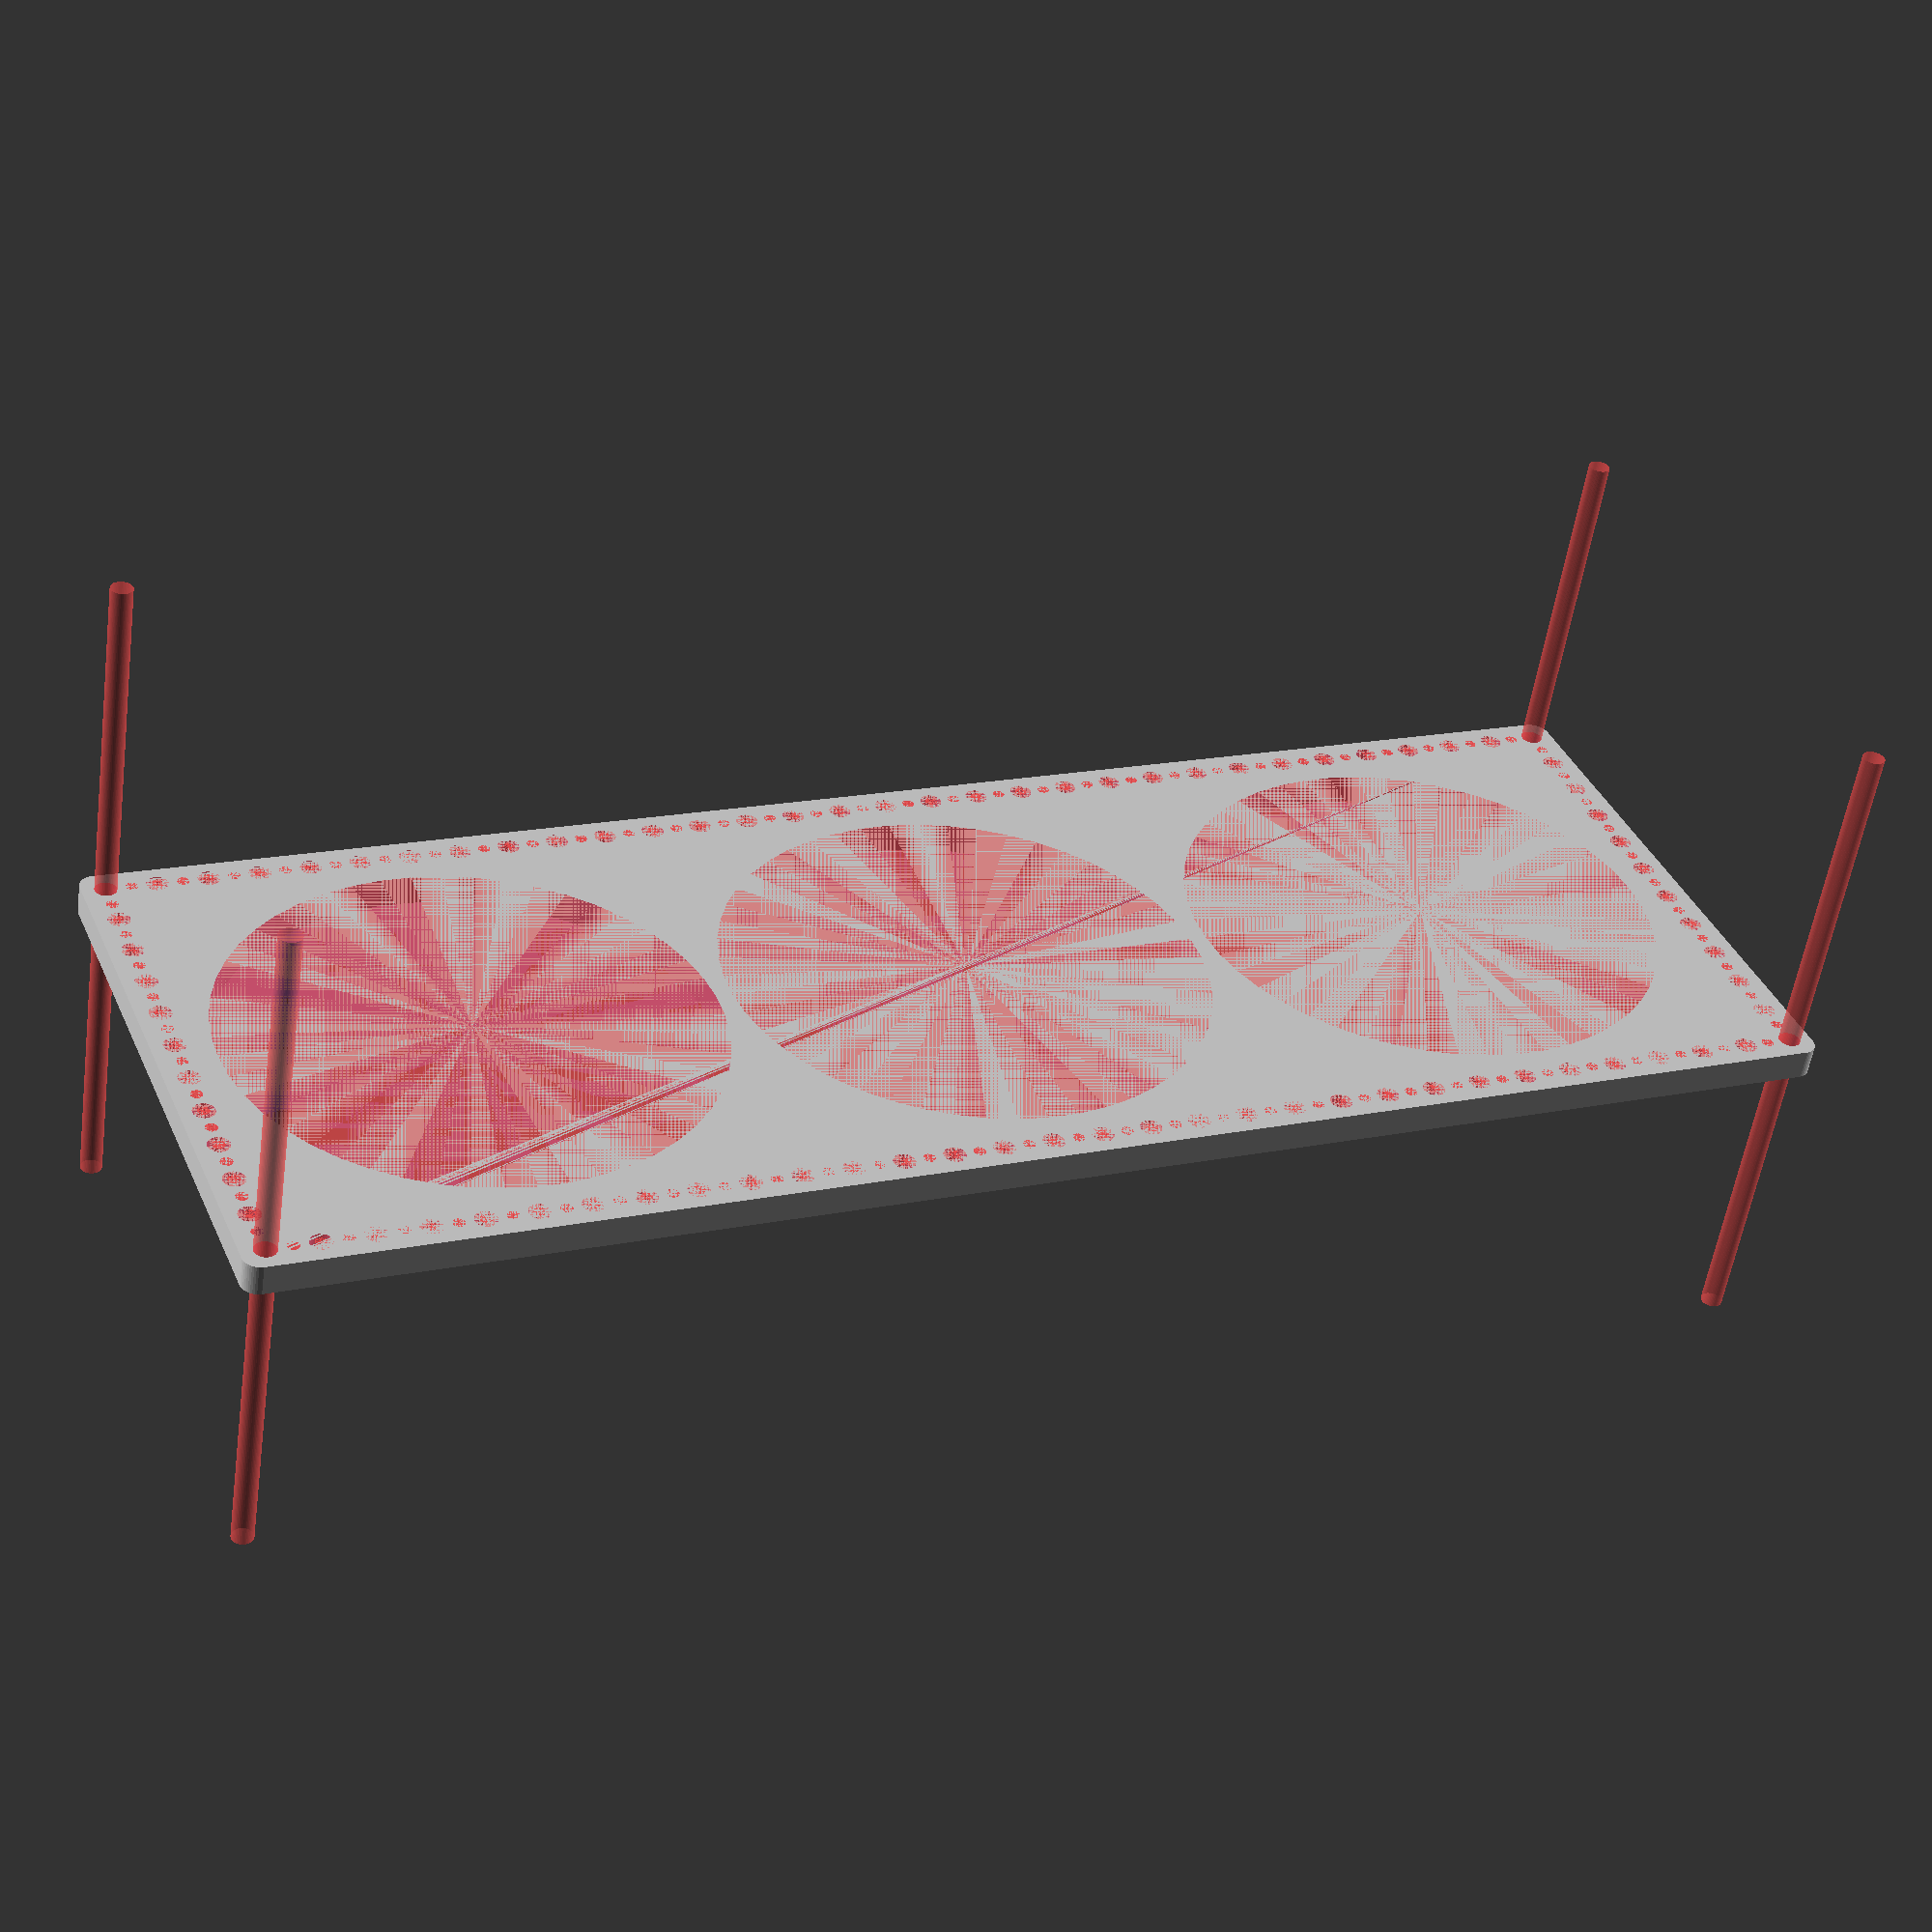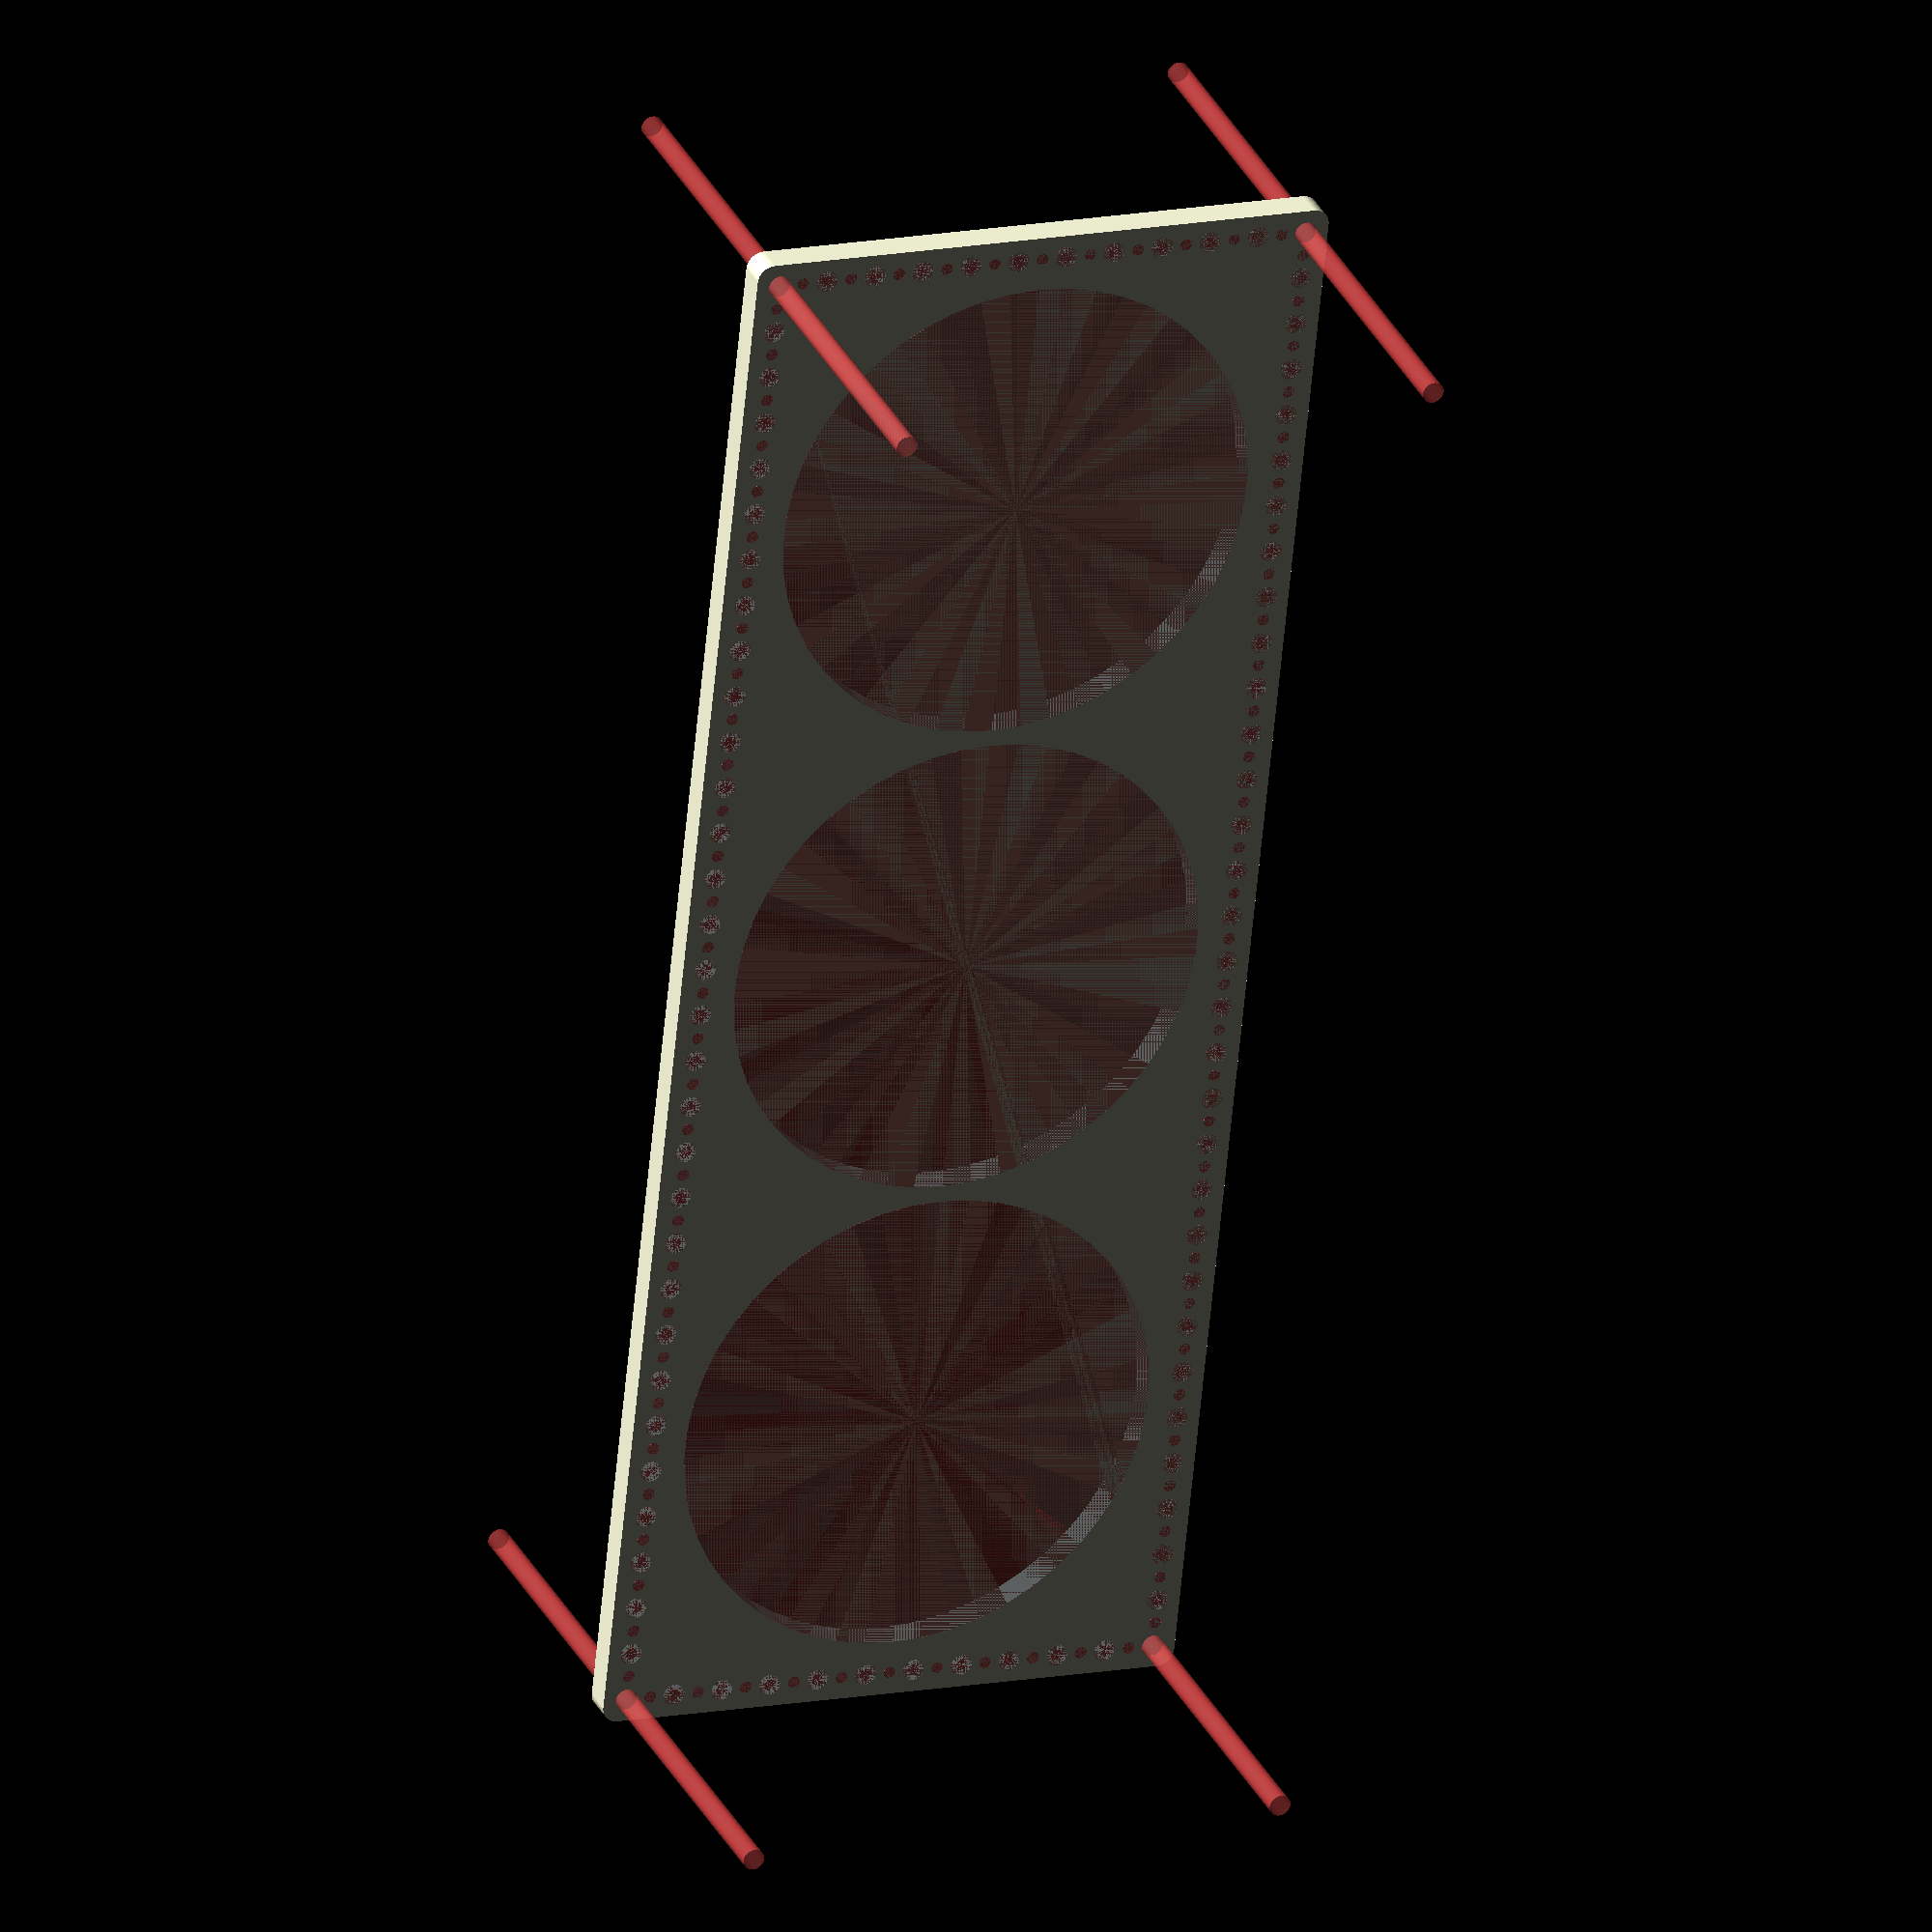
<openscad>
$fn = 50;


difference() {
	union() {
		hull() {
			translate(v = [-234.5000000000, 84.5000000000, 0]) {
				cylinder(h = 9, r = 5);
			}
			translate(v = [234.5000000000, 84.5000000000, 0]) {
				cylinder(h = 9, r = 5);
			}
			translate(v = [-234.5000000000, -84.5000000000, 0]) {
				cylinder(h = 9, r = 5);
			}
			translate(v = [234.5000000000, -84.5000000000, 0]) {
				cylinder(h = 9, r = 5);
			}
		}
	}
	union() {
		#translate(v = [-232.5000000000, -82.5000000000, 0]) {
			cylinder(h = 9, r = 3.2500000000);
		}
		#translate(v = [-232.5000000000, -67.5000000000, 0]) {
			cylinder(h = 9, r = 3.2500000000);
		}
		#translate(v = [-232.5000000000, -52.5000000000, 0]) {
			cylinder(h = 9, r = 3.2500000000);
		}
		#translate(v = [-232.5000000000, -37.5000000000, 0]) {
			cylinder(h = 9, r = 3.2500000000);
		}
		#translate(v = [-232.5000000000, -22.5000000000, 0]) {
			cylinder(h = 9, r = 3.2500000000);
		}
		#translate(v = [-232.5000000000, -7.5000000000, 0]) {
			cylinder(h = 9, r = 3.2500000000);
		}
		#translate(v = [-232.5000000000, 7.5000000000, 0]) {
			cylinder(h = 9, r = 3.2500000000);
		}
		#translate(v = [-232.5000000000, 22.5000000000, 0]) {
			cylinder(h = 9, r = 3.2500000000);
		}
		#translate(v = [-232.5000000000, 37.5000000000, 0]) {
			cylinder(h = 9, r = 3.2500000000);
		}
		#translate(v = [-232.5000000000, 52.5000000000, 0]) {
			cylinder(h = 9, r = 3.2500000000);
		}
		#translate(v = [-232.5000000000, 67.5000000000, 0]) {
			cylinder(h = 9, r = 3.2500000000);
		}
		#translate(v = [-232.5000000000, 82.5000000000, 0]) {
			cylinder(h = 9, r = 3.2500000000);
		}
		#translate(v = [232.5000000000, -82.5000000000, 0]) {
			cylinder(h = 9, r = 3.2500000000);
		}
		#translate(v = [232.5000000000, -67.5000000000, 0]) {
			cylinder(h = 9, r = 3.2500000000);
		}
		#translate(v = [232.5000000000, -52.5000000000, 0]) {
			cylinder(h = 9, r = 3.2500000000);
		}
		#translate(v = [232.5000000000, -37.5000000000, 0]) {
			cylinder(h = 9, r = 3.2500000000);
		}
		#translate(v = [232.5000000000, -22.5000000000, 0]) {
			cylinder(h = 9, r = 3.2500000000);
		}
		#translate(v = [232.5000000000, -7.5000000000, 0]) {
			cylinder(h = 9, r = 3.2500000000);
		}
		#translate(v = [232.5000000000, 7.5000000000, 0]) {
			cylinder(h = 9, r = 3.2500000000);
		}
		#translate(v = [232.5000000000, 22.5000000000, 0]) {
			cylinder(h = 9, r = 3.2500000000);
		}
		#translate(v = [232.5000000000, 37.5000000000, 0]) {
			cylinder(h = 9, r = 3.2500000000);
		}
		#translate(v = [232.5000000000, 52.5000000000, 0]) {
			cylinder(h = 9, r = 3.2500000000);
		}
		#translate(v = [232.5000000000, 67.5000000000, 0]) {
			cylinder(h = 9, r = 3.2500000000);
		}
		#translate(v = [232.5000000000, 82.5000000000, 0]) {
			cylinder(h = 9, r = 3.2500000000);
		}
		#translate(v = [-232.5000000000, 82.5000000000, 0]) {
			cylinder(h = 9, r = 3.2500000000);
		}
		#translate(v = [-217.5000000000, 82.5000000000, 0]) {
			cylinder(h = 9, r = 3.2500000000);
		}
		#translate(v = [-202.5000000000, 82.5000000000, 0]) {
			cylinder(h = 9, r = 3.2500000000);
		}
		#translate(v = [-187.5000000000, 82.5000000000, 0]) {
			cylinder(h = 9, r = 3.2500000000);
		}
		#translate(v = [-172.5000000000, 82.5000000000, 0]) {
			cylinder(h = 9, r = 3.2500000000);
		}
		#translate(v = [-157.5000000000, 82.5000000000, 0]) {
			cylinder(h = 9, r = 3.2500000000);
		}
		#translate(v = [-142.5000000000, 82.5000000000, 0]) {
			cylinder(h = 9, r = 3.2500000000);
		}
		#translate(v = [-127.5000000000, 82.5000000000, 0]) {
			cylinder(h = 9, r = 3.2500000000);
		}
		#translate(v = [-112.5000000000, 82.5000000000, 0]) {
			cylinder(h = 9, r = 3.2500000000);
		}
		#translate(v = [-97.5000000000, 82.5000000000, 0]) {
			cylinder(h = 9, r = 3.2500000000);
		}
		#translate(v = [-82.5000000000, 82.5000000000, 0]) {
			cylinder(h = 9, r = 3.2500000000);
		}
		#translate(v = [-67.5000000000, 82.5000000000, 0]) {
			cylinder(h = 9, r = 3.2500000000);
		}
		#translate(v = [-52.5000000000, 82.5000000000, 0]) {
			cylinder(h = 9, r = 3.2500000000);
		}
		#translate(v = [-37.5000000000, 82.5000000000, 0]) {
			cylinder(h = 9, r = 3.2500000000);
		}
		#translate(v = [-22.5000000000, 82.5000000000, 0]) {
			cylinder(h = 9, r = 3.2500000000);
		}
		#translate(v = [-7.5000000000, 82.5000000000, 0]) {
			cylinder(h = 9, r = 3.2500000000);
		}
		#translate(v = [7.5000000000, 82.5000000000, 0]) {
			cylinder(h = 9, r = 3.2500000000);
		}
		#translate(v = [22.5000000000, 82.5000000000, 0]) {
			cylinder(h = 9, r = 3.2500000000);
		}
		#translate(v = [37.5000000000, 82.5000000000, 0]) {
			cylinder(h = 9, r = 3.2500000000);
		}
		#translate(v = [52.5000000000, 82.5000000000, 0]) {
			cylinder(h = 9, r = 3.2500000000);
		}
		#translate(v = [67.5000000000, 82.5000000000, 0]) {
			cylinder(h = 9, r = 3.2500000000);
		}
		#translate(v = [82.5000000000, 82.5000000000, 0]) {
			cylinder(h = 9, r = 3.2500000000);
		}
		#translate(v = [97.5000000000, 82.5000000000, 0]) {
			cylinder(h = 9, r = 3.2500000000);
		}
		#translate(v = [112.5000000000, 82.5000000000, 0]) {
			cylinder(h = 9, r = 3.2500000000);
		}
		#translate(v = [127.5000000000, 82.5000000000, 0]) {
			cylinder(h = 9, r = 3.2500000000);
		}
		#translate(v = [142.5000000000, 82.5000000000, 0]) {
			cylinder(h = 9, r = 3.2500000000);
		}
		#translate(v = [157.5000000000, 82.5000000000, 0]) {
			cylinder(h = 9, r = 3.2500000000);
		}
		#translate(v = [172.5000000000, 82.5000000000, 0]) {
			cylinder(h = 9, r = 3.2500000000);
		}
		#translate(v = [187.5000000000, 82.5000000000, 0]) {
			cylinder(h = 9, r = 3.2500000000);
		}
		#translate(v = [202.5000000000, 82.5000000000, 0]) {
			cylinder(h = 9, r = 3.2500000000);
		}
		#translate(v = [217.5000000000, 82.5000000000, 0]) {
			cylinder(h = 9, r = 3.2500000000);
		}
		#translate(v = [232.5000000000, 82.5000000000, 0]) {
			cylinder(h = 9, r = 3.2500000000);
		}
		#translate(v = [-232.5000000000, -82.5000000000, 0]) {
			cylinder(h = 9, r = 3.2500000000);
		}
		#translate(v = [-217.5000000000, -82.5000000000, 0]) {
			cylinder(h = 9, r = 3.2500000000);
		}
		#translate(v = [-202.5000000000, -82.5000000000, 0]) {
			cylinder(h = 9, r = 3.2500000000);
		}
		#translate(v = [-187.5000000000, -82.5000000000, 0]) {
			cylinder(h = 9, r = 3.2500000000);
		}
		#translate(v = [-172.5000000000, -82.5000000000, 0]) {
			cylinder(h = 9, r = 3.2500000000);
		}
		#translate(v = [-157.5000000000, -82.5000000000, 0]) {
			cylinder(h = 9, r = 3.2500000000);
		}
		#translate(v = [-142.5000000000, -82.5000000000, 0]) {
			cylinder(h = 9, r = 3.2500000000);
		}
		#translate(v = [-127.5000000000, -82.5000000000, 0]) {
			cylinder(h = 9, r = 3.2500000000);
		}
		#translate(v = [-112.5000000000, -82.5000000000, 0]) {
			cylinder(h = 9, r = 3.2500000000);
		}
		#translate(v = [-97.5000000000, -82.5000000000, 0]) {
			cylinder(h = 9, r = 3.2500000000);
		}
		#translate(v = [-82.5000000000, -82.5000000000, 0]) {
			cylinder(h = 9, r = 3.2500000000);
		}
		#translate(v = [-67.5000000000, -82.5000000000, 0]) {
			cylinder(h = 9, r = 3.2500000000);
		}
		#translate(v = [-52.5000000000, -82.5000000000, 0]) {
			cylinder(h = 9, r = 3.2500000000);
		}
		#translate(v = [-37.5000000000, -82.5000000000, 0]) {
			cylinder(h = 9, r = 3.2500000000);
		}
		#translate(v = [-22.5000000000, -82.5000000000, 0]) {
			cylinder(h = 9, r = 3.2500000000);
		}
		#translate(v = [-7.5000000000, -82.5000000000, 0]) {
			cylinder(h = 9, r = 3.2500000000);
		}
		#translate(v = [7.5000000000, -82.5000000000, 0]) {
			cylinder(h = 9, r = 3.2500000000);
		}
		#translate(v = [22.5000000000, -82.5000000000, 0]) {
			cylinder(h = 9, r = 3.2500000000);
		}
		#translate(v = [37.5000000000, -82.5000000000, 0]) {
			cylinder(h = 9, r = 3.2500000000);
		}
		#translate(v = [52.5000000000, -82.5000000000, 0]) {
			cylinder(h = 9, r = 3.2500000000);
		}
		#translate(v = [67.5000000000, -82.5000000000, 0]) {
			cylinder(h = 9, r = 3.2500000000);
		}
		#translate(v = [82.5000000000, -82.5000000000, 0]) {
			cylinder(h = 9, r = 3.2500000000);
		}
		#translate(v = [97.5000000000, -82.5000000000, 0]) {
			cylinder(h = 9, r = 3.2500000000);
		}
		#translate(v = [112.5000000000, -82.5000000000, 0]) {
			cylinder(h = 9, r = 3.2500000000);
		}
		#translate(v = [127.5000000000, -82.5000000000, 0]) {
			cylinder(h = 9, r = 3.2500000000);
		}
		#translate(v = [142.5000000000, -82.5000000000, 0]) {
			cylinder(h = 9, r = 3.2500000000);
		}
		#translate(v = [157.5000000000, -82.5000000000, 0]) {
			cylinder(h = 9, r = 3.2500000000);
		}
		#translate(v = [172.5000000000, -82.5000000000, 0]) {
			cylinder(h = 9, r = 3.2500000000);
		}
		#translate(v = [187.5000000000, -82.5000000000, 0]) {
			cylinder(h = 9, r = 3.2500000000);
		}
		#translate(v = [202.5000000000, -82.5000000000, 0]) {
			cylinder(h = 9, r = 3.2500000000);
		}
		#translate(v = [217.5000000000, -82.5000000000, 0]) {
			cylinder(h = 9, r = 3.2500000000);
		}
		#translate(v = [232.5000000000, -82.5000000000, 0]) {
			cylinder(h = 9, r = 3.2500000000);
		}
		#translate(v = [-232.5000000000, -82.5000000000, -100.0000000000]) {
			cylinder(h = 200, r = 3.2500000000);
		}
		#translate(v = [-232.5000000000, 82.5000000000, -100.0000000000]) {
			cylinder(h = 200, r = 3.2500000000);
		}
		#translate(v = [232.5000000000, -82.5000000000, -100.0000000000]) {
			cylinder(h = 200, r = 3.2500000000);
		}
		#translate(v = [232.5000000000, 82.5000000000, -100.0000000000]) {
			cylinder(h = 200, r = 3.2500000000);
		}
		#translate(v = [-232.5000000000, -82.5000000000, 0]) {
			cylinder(h = 9, r = 1.8000000000);
		}
		#translate(v = [-232.5000000000, -75.0000000000, 0]) {
			cylinder(h = 9, r = 1.8000000000);
		}
		#translate(v = [-232.5000000000, -67.5000000000, 0]) {
			cylinder(h = 9, r = 1.8000000000);
		}
		#translate(v = [-232.5000000000, -60.0000000000, 0]) {
			cylinder(h = 9, r = 1.8000000000);
		}
		#translate(v = [-232.5000000000, -52.5000000000, 0]) {
			cylinder(h = 9, r = 1.8000000000);
		}
		#translate(v = [-232.5000000000, -45.0000000000, 0]) {
			cylinder(h = 9, r = 1.8000000000);
		}
		#translate(v = [-232.5000000000, -37.5000000000, 0]) {
			cylinder(h = 9, r = 1.8000000000);
		}
		#translate(v = [-232.5000000000, -30.0000000000, 0]) {
			cylinder(h = 9, r = 1.8000000000);
		}
		#translate(v = [-232.5000000000, -22.5000000000, 0]) {
			cylinder(h = 9, r = 1.8000000000);
		}
		#translate(v = [-232.5000000000, -15.0000000000, 0]) {
			cylinder(h = 9, r = 1.8000000000);
		}
		#translate(v = [-232.5000000000, -7.5000000000, 0]) {
			cylinder(h = 9, r = 1.8000000000);
		}
		#translate(v = [-232.5000000000, 0.0000000000, 0]) {
			cylinder(h = 9, r = 1.8000000000);
		}
		#translate(v = [-232.5000000000, 7.5000000000, 0]) {
			cylinder(h = 9, r = 1.8000000000);
		}
		#translate(v = [-232.5000000000, 15.0000000000, 0]) {
			cylinder(h = 9, r = 1.8000000000);
		}
		#translate(v = [-232.5000000000, 22.5000000000, 0]) {
			cylinder(h = 9, r = 1.8000000000);
		}
		#translate(v = [-232.5000000000, 30.0000000000, 0]) {
			cylinder(h = 9, r = 1.8000000000);
		}
		#translate(v = [-232.5000000000, 37.5000000000, 0]) {
			cylinder(h = 9, r = 1.8000000000);
		}
		#translate(v = [-232.5000000000, 45.0000000000, 0]) {
			cylinder(h = 9, r = 1.8000000000);
		}
		#translate(v = [-232.5000000000, 52.5000000000, 0]) {
			cylinder(h = 9, r = 1.8000000000);
		}
		#translate(v = [-232.5000000000, 60.0000000000, 0]) {
			cylinder(h = 9, r = 1.8000000000);
		}
		#translate(v = [-232.5000000000, 67.5000000000, 0]) {
			cylinder(h = 9, r = 1.8000000000);
		}
		#translate(v = [-232.5000000000, 75.0000000000, 0]) {
			cylinder(h = 9, r = 1.8000000000);
		}
		#translate(v = [-232.5000000000, 82.5000000000, 0]) {
			cylinder(h = 9, r = 1.8000000000);
		}
		#translate(v = [232.5000000000, -82.5000000000, 0]) {
			cylinder(h = 9, r = 1.8000000000);
		}
		#translate(v = [232.5000000000, -75.0000000000, 0]) {
			cylinder(h = 9, r = 1.8000000000);
		}
		#translate(v = [232.5000000000, -67.5000000000, 0]) {
			cylinder(h = 9, r = 1.8000000000);
		}
		#translate(v = [232.5000000000, -60.0000000000, 0]) {
			cylinder(h = 9, r = 1.8000000000);
		}
		#translate(v = [232.5000000000, -52.5000000000, 0]) {
			cylinder(h = 9, r = 1.8000000000);
		}
		#translate(v = [232.5000000000, -45.0000000000, 0]) {
			cylinder(h = 9, r = 1.8000000000);
		}
		#translate(v = [232.5000000000, -37.5000000000, 0]) {
			cylinder(h = 9, r = 1.8000000000);
		}
		#translate(v = [232.5000000000, -30.0000000000, 0]) {
			cylinder(h = 9, r = 1.8000000000);
		}
		#translate(v = [232.5000000000, -22.5000000000, 0]) {
			cylinder(h = 9, r = 1.8000000000);
		}
		#translate(v = [232.5000000000, -15.0000000000, 0]) {
			cylinder(h = 9, r = 1.8000000000);
		}
		#translate(v = [232.5000000000, -7.5000000000, 0]) {
			cylinder(h = 9, r = 1.8000000000);
		}
		#translate(v = [232.5000000000, 0.0000000000, 0]) {
			cylinder(h = 9, r = 1.8000000000);
		}
		#translate(v = [232.5000000000, 7.5000000000, 0]) {
			cylinder(h = 9, r = 1.8000000000);
		}
		#translate(v = [232.5000000000, 15.0000000000, 0]) {
			cylinder(h = 9, r = 1.8000000000);
		}
		#translate(v = [232.5000000000, 22.5000000000, 0]) {
			cylinder(h = 9, r = 1.8000000000);
		}
		#translate(v = [232.5000000000, 30.0000000000, 0]) {
			cylinder(h = 9, r = 1.8000000000);
		}
		#translate(v = [232.5000000000, 37.5000000000, 0]) {
			cylinder(h = 9, r = 1.8000000000);
		}
		#translate(v = [232.5000000000, 45.0000000000, 0]) {
			cylinder(h = 9, r = 1.8000000000);
		}
		#translate(v = [232.5000000000, 52.5000000000, 0]) {
			cylinder(h = 9, r = 1.8000000000);
		}
		#translate(v = [232.5000000000, 60.0000000000, 0]) {
			cylinder(h = 9, r = 1.8000000000);
		}
		#translate(v = [232.5000000000, 67.5000000000, 0]) {
			cylinder(h = 9, r = 1.8000000000);
		}
		#translate(v = [232.5000000000, 75.0000000000, 0]) {
			cylinder(h = 9, r = 1.8000000000);
		}
		#translate(v = [232.5000000000, 82.5000000000, 0]) {
			cylinder(h = 9, r = 1.8000000000);
		}
		#translate(v = [-232.5000000000, 82.5000000000, 0]) {
			cylinder(h = 9, r = 1.8000000000);
		}
		#translate(v = [-225.0000000000, 82.5000000000, 0]) {
			cylinder(h = 9, r = 1.8000000000);
		}
		#translate(v = [-217.5000000000, 82.5000000000, 0]) {
			cylinder(h = 9, r = 1.8000000000);
		}
		#translate(v = [-210.0000000000, 82.5000000000, 0]) {
			cylinder(h = 9, r = 1.8000000000);
		}
		#translate(v = [-202.5000000000, 82.5000000000, 0]) {
			cylinder(h = 9, r = 1.8000000000);
		}
		#translate(v = [-195.0000000000, 82.5000000000, 0]) {
			cylinder(h = 9, r = 1.8000000000);
		}
		#translate(v = [-187.5000000000, 82.5000000000, 0]) {
			cylinder(h = 9, r = 1.8000000000);
		}
		#translate(v = [-180.0000000000, 82.5000000000, 0]) {
			cylinder(h = 9, r = 1.8000000000);
		}
		#translate(v = [-172.5000000000, 82.5000000000, 0]) {
			cylinder(h = 9, r = 1.8000000000);
		}
		#translate(v = [-165.0000000000, 82.5000000000, 0]) {
			cylinder(h = 9, r = 1.8000000000);
		}
		#translate(v = [-157.5000000000, 82.5000000000, 0]) {
			cylinder(h = 9, r = 1.8000000000);
		}
		#translate(v = [-150.0000000000, 82.5000000000, 0]) {
			cylinder(h = 9, r = 1.8000000000);
		}
		#translate(v = [-142.5000000000, 82.5000000000, 0]) {
			cylinder(h = 9, r = 1.8000000000);
		}
		#translate(v = [-135.0000000000, 82.5000000000, 0]) {
			cylinder(h = 9, r = 1.8000000000);
		}
		#translate(v = [-127.5000000000, 82.5000000000, 0]) {
			cylinder(h = 9, r = 1.8000000000);
		}
		#translate(v = [-120.0000000000, 82.5000000000, 0]) {
			cylinder(h = 9, r = 1.8000000000);
		}
		#translate(v = [-112.5000000000, 82.5000000000, 0]) {
			cylinder(h = 9, r = 1.8000000000);
		}
		#translate(v = [-105.0000000000, 82.5000000000, 0]) {
			cylinder(h = 9, r = 1.8000000000);
		}
		#translate(v = [-97.5000000000, 82.5000000000, 0]) {
			cylinder(h = 9, r = 1.8000000000);
		}
		#translate(v = [-90.0000000000, 82.5000000000, 0]) {
			cylinder(h = 9, r = 1.8000000000);
		}
		#translate(v = [-82.5000000000, 82.5000000000, 0]) {
			cylinder(h = 9, r = 1.8000000000);
		}
		#translate(v = [-75.0000000000, 82.5000000000, 0]) {
			cylinder(h = 9, r = 1.8000000000);
		}
		#translate(v = [-67.5000000000, 82.5000000000, 0]) {
			cylinder(h = 9, r = 1.8000000000);
		}
		#translate(v = [-60.0000000000, 82.5000000000, 0]) {
			cylinder(h = 9, r = 1.8000000000);
		}
		#translate(v = [-52.5000000000, 82.5000000000, 0]) {
			cylinder(h = 9, r = 1.8000000000);
		}
		#translate(v = [-45.0000000000, 82.5000000000, 0]) {
			cylinder(h = 9, r = 1.8000000000);
		}
		#translate(v = [-37.5000000000, 82.5000000000, 0]) {
			cylinder(h = 9, r = 1.8000000000);
		}
		#translate(v = [-30.0000000000, 82.5000000000, 0]) {
			cylinder(h = 9, r = 1.8000000000);
		}
		#translate(v = [-22.5000000000, 82.5000000000, 0]) {
			cylinder(h = 9, r = 1.8000000000);
		}
		#translate(v = [-15.0000000000, 82.5000000000, 0]) {
			cylinder(h = 9, r = 1.8000000000);
		}
		#translate(v = [-7.5000000000, 82.5000000000, 0]) {
			cylinder(h = 9, r = 1.8000000000);
		}
		#translate(v = [0.0000000000, 82.5000000000, 0]) {
			cylinder(h = 9, r = 1.8000000000);
		}
		#translate(v = [7.5000000000, 82.5000000000, 0]) {
			cylinder(h = 9, r = 1.8000000000);
		}
		#translate(v = [15.0000000000, 82.5000000000, 0]) {
			cylinder(h = 9, r = 1.8000000000);
		}
		#translate(v = [22.5000000000, 82.5000000000, 0]) {
			cylinder(h = 9, r = 1.8000000000);
		}
		#translate(v = [30.0000000000, 82.5000000000, 0]) {
			cylinder(h = 9, r = 1.8000000000);
		}
		#translate(v = [37.5000000000, 82.5000000000, 0]) {
			cylinder(h = 9, r = 1.8000000000);
		}
		#translate(v = [45.0000000000, 82.5000000000, 0]) {
			cylinder(h = 9, r = 1.8000000000);
		}
		#translate(v = [52.5000000000, 82.5000000000, 0]) {
			cylinder(h = 9, r = 1.8000000000);
		}
		#translate(v = [60.0000000000, 82.5000000000, 0]) {
			cylinder(h = 9, r = 1.8000000000);
		}
		#translate(v = [67.5000000000, 82.5000000000, 0]) {
			cylinder(h = 9, r = 1.8000000000);
		}
		#translate(v = [75.0000000000, 82.5000000000, 0]) {
			cylinder(h = 9, r = 1.8000000000);
		}
		#translate(v = [82.5000000000, 82.5000000000, 0]) {
			cylinder(h = 9, r = 1.8000000000);
		}
		#translate(v = [90.0000000000, 82.5000000000, 0]) {
			cylinder(h = 9, r = 1.8000000000);
		}
		#translate(v = [97.5000000000, 82.5000000000, 0]) {
			cylinder(h = 9, r = 1.8000000000);
		}
		#translate(v = [105.0000000000, 82.5000000000, 0]) {
			cylinder(h = 9, r = 1.8000000000);
		}
		#translate(v = [112.5000000000, 82.5000000000, 0]) {
			cylinder(h = 9, r = 1.8000000000);
		}
		#translate(v = [120.0000000000, 82.5000000000, 0]) {
			cylinder(h = 9, r = 1.8000000000);
		}
		#translate(v = [127.5000000000, 82.5000000000, 0]) {
			cylinder(h = 9, r = 1.8000000000);
		}
		#translate(v = [135.0000000000, 82.5000000000, 0]) {
			cylinder(h = 9, r = 1.8000000000);
		}
		#translate(v = [142.5000000000, 82.5000000000, 0]) {
			cylinder(h = 9, r = 1.8000000000);
		}
		#translate(v = [150.0000000000, 82.5000000000, 0]) {
			cylinder(h = 9, r = 1.8000000000);
		}
		#translate(v = [157.5000000000, 82.5000000000, 0]) {
			cylinder(h = 9, r = 1.8000000000);
		}
		#translate(v = [165.0000000000, 82.5000000000, 0]) {
			cylinder(h = 9, r = 1.8000000000);
		}
		#translate(v = [172.5000000000, 82.5000000000, 0]) {
			cylinder(h = 9, r = 1.8000000000);
		}
		#translate(v = [180.0000000000, 82.5000000000, 0]) {
			cylinder(h = 9, r = 1.8000000000);
		}
		#translate(v = [187.5000000000, 82.5000000000, 0]) {
			cylinder(h = 9, r = 1.8000000000);
		}
		#translate(v = [195.0000000000, 82.5000000000, 0]) {
			cylinder(h = 9, r = 1.8000000000);
		}
		#translate(v = [202.5000000000, 82.5000000000, 0]) {
			cylinder(h = 9, r = 1.8000000000);
		}
		#translate(v = [210.0000000000, 82.5000000000, 0]) {
			cylinder(h = 9, r = 1.8000000000);
		}
		#translate(v = [217.5000000000, 82.5000000000, 0]) {
			cylinder(h = 9, r = 1.8000000000);
		}
		#translate(v = [225.0000000000, 82.5000000000, 0]) {
			cylinder(h = 9, r = 1.8000000000);
		}
		#translate(v = [232.5000000000, 82.5000000000, 0]) {
			cylinder(h = 9, r = 1.8000000000);
		}
		#translate(v = [-232.5000000000, -82.5000000000, 0]) {
			cylinder(h = 9, r = 1.8000000000);
		}
		#translate(v = [-225.0000000000, -82.5000000000, 0]) {
			cylinder(h = 9, r = 1.8000000000);
		}
		#translate(v = [-217.5000000000, -82.5000000000, 0]) {
			cylinder(h = 9, r = 1.8000000000);
		}
		#translate(v = [-210.0000000000, -82.5000000000, 0]) {
			cylinder(h = 9, r = 1.8000000000);
		}
		#translate(v = [-202.5000000000, -82.5000000000, 0]) {
			cylinder(h = 9, r = 1.8000000000);
		}
		#translate(v = [-195.0000000000, -82.5000000000, 0]) {
			cylinder(h = 9, r = 1.8000000000);
		}
		#translate(v = [-187.5000000000, -82.5000000000, 0]) {
			cylinder(h = 9, r = 1.8000000000);
		}
		#translate(v = [-180.0000000000, -82.5000000000, 0]) {
			cylinder(h = 9, r = 1.8000000000);
		}
		#translate(v = [-172.5000000000, -82.5000000000, 0]) {
			cylinder(h = 9, r = 1.8000000000);
		}
		#translate(v = [-165.0000000000, -82.5000000000, 0]) {
			cylinder(h = 9, r = 1.8000000000);
		}
		#translate(v = [-157.5000000000, -82.5000000000, 0]) {
			cylinder(h = 9, r = 1.8000000000);
		}
		#translate(v = [-150.0000000000, -82.5000000000, 0]) {
			cylinder(h = 9, r = 1.8000000000);
		}
		#translate(v = [-142.5000000000, -82.5000000000, 0]) {
			cylinder(h = 9, r = 1.8000000000);
		}
		#translate(v = [-135.0000000000, -82.5000000000, 0]) {
			cylinder(h = 9, r = 1.8000000000);
		}
		#translate(v = [-127.5000000000, -82.5000000000, 0]) {
			cylinder(h = 9, r = 1.8000000000);
		}
		#translate(v = [-120.0000000000, -82.5000000000, 0]) {
			cylinder(h = 9, r = 1.8000000000);
		}
		#translate(v = [-112.5000000000, -82.5000000000, 0]) {
			cylinder(h = 9, r = 1.8000000000);
		}
		#translate(v = [-105.0000000000, -82.5000000000, 0]) {
			cylinder(h = 9, r = 1.8000000000);
		}
		#translate(v = [-97.5000000000, -82.5000000000, 0]) {
			cylinder(h = 9, r = 1.8000000000);
		}
		#translate(v = [-90.0000000000, -82.5000000000, 0]) {
			cylinder(h = 9, r = 1.8000000000);
		}
		#translate(v = [-82.5000000000, -82.5000000000, 0]) {
			cylinder(h = 9, r = 1.8000000000);
		}
		#translate(v = [-75.0000000000, -82.5000000000, 0]) {
			cylinder(h = 9, r = 1.8000000000);
		}
		#translate(v = [-67.5000000000, -82.5000000000, 0]) {
			cylinder(h = 9, r = 1.8000000000);
		}
		#translate(v = [-60.0000000000, -82.5000000000, 0]) {
			cylinder(h = 9, r = 1.8000000000);
		}
		#translate(v = [-52.5000000000, -82.5000000000, 0]) {
			cylinder(h = 9, r = 1.8000000000);
		}
		#translate(v = [-45.0000000000, -82.5000000000, 0]) {
			cylinder(h = 9, r = 1.8000000000);
		}
		#translate(v = [-37.5000000000, -82.5000000000, 0]) {
			cylinder(h = 9, r = 1.8000000000);
		}
		#translate(v = [-30.0000000000, -82.5000000000, 0]) {
			cylinder(h = 9, r = 1.8000000000);
		}
		#translate(v = [-22.5000000000, -82.5000000000, 0]) {
			cylinder(h = 9, r = 1.8000000000);
		}
		#translate(v = [-15.0000000000, -82.5000000000, 0]) {
			cylinder(h = 9, r = 1.8000000000);
		}
		#translate(v = [-7.5000000000, -82.5000000000, 0]) {
			cylinder(h = 9, r = 1.8000000000);
		}
		#translate(v = [0.0000000000, -82.5000000000, 0]) {
			cylinder(h = 9, r = 1.8000000000);
		}
		#translate(v = [7.5000000000, -82.5000000000, 0]) {
			cylinder(h = 9, r = 1.8000000000);
		}
		#translate(v = [15.0000000000, -82.5000000000, 0]) {
			cylinder(h = 9, r = 1.8000000000);
		}
		#translate(v = [22.5000000000, -82.5000000000, 0]) {
			cylinder(h = 9, r = 1.8000000000);
		}
		#translate(v = [30.0000000000, -82.5000000000, 0]) {
			cylinder(h = 9, r = 1.8000000000);
		}
		#translate(v = [37.5000000000, -82.5000000000, 0]) {
			cylinder(h = 9, r = 1.8000000000);
		}
		#translate(v = [45.0000000000, -82.5000000000, 0]) {
			cylinder(h = 9, r = 1.8000000000);
		}
		#translate(v = [52.5000000000, -82.5000000000, 0]) {
			cylinder(h = 9, r = 1.8000000000);
		}
		#translate(v = [60.0000000000, -82.5000000000, 0]) {
			cylinder(h = 9, r = 1.8000000000);
		}
		#translate(v = [67.5000000000, -82.5000000000, 0]) {
			cylinder(h = 9, r = 1.8000000000);
		}
		#translate(v = [75.0000000000, -82.5000000000, 0]) {
			cylinder(h = 9, r = 1.8000000000);
		}
		#translate(v = [82.5000000000, -82.5000000000, 0]) {
			cylinder(h = 9, r = 1.8000000000);
		}
		#translate(v = [90.0000000000, -82.5000000000, 0]) {
			cylinder(h = 9, r = 1.8000000000);
		}
		#translate(v = [97.5000000000, -82.5000000000, 0]) {
			cylinder(h = 9, r = 1.8000000000);
		}
		#translate(v = [105.0000000000, -82.5000000000, 0]) {
			cylinder(h = 9, r = 1.8000000000);
		}
		#translate(v = [112.5000000000, -82.5000000000, 0]) {
			cylinder(h = 9, r = 1.8000000000);
		}
		#translate(v = [120.0000000000, -82.5000000000, 0]) {
			cylinder(h = 9, r = 1.8000000000);
		}
		#translate(v = [127.5000000000, -82.5000000000, 0]) {
			cylinder(h = 9, r = 1.8000000000);
		}
		#translate(v = [135.0000000000, -82.5000000000, 0]) {
			cylinder(h = 9, r = 1.8000000000);
		}
		#translate(v = [142.5000000000, -82.5000000000, 0]) {
			cylinder(h = 9, r = 1.8000000000);
		}
		#translate(v = [150.0000000000, -82.5000000000, 0]) {
			cylinder(h = 9, r = 1.8000000000);
		}
		#translate(v = [157.5000000000, -82.5000000000, 0]) {
			cylinder(h = 9, r = 1.8000000000);
		}
		#translate(v = [165.0000000000, -82.5000000000, 0]) {
			cylinder(h = 9, r = 1.8000000000);
		}
		#translate(v = [172.5000000000, -82.5000000000, 0]) {
			cylinder(h = 9, r = 1.8000000000);
		}
		#translate(v = [180.0000000000, -82.5000000000, 0]) {
			cylinder(h = 9, r = 1.8000000000);
		}
		#translate(v = [187.5000000000, -82.5000000000, 0]) {
			cylinder(h = 9, r = 1.8000000000);
		}
		#translate(v = [195.0000000000, -82.5000000000, 0]) {
			cylinder(h = 9, r = 1.8000000000);
		}
		#translate(v = [202.5000000000, -82.5000000000, 0]) {
			cylinder(h = 9, r = 1.8000000000);
		}
		#translate(v = [210.0000000000, -82.5000000000, 0]) {
			cylinder(h = 9, r = 1.8000000000);
		}
		#translate(v = [217.5000000000, -82.5000000000, 0]) {
			cylinder(h = 9, r = 1.8000000000);
		}
		#translate(v = [225.0000000000, -82.5000000000, 0]) {
			cylinder(h = 9, r = 1.8000000000);
		}
		#translate(v = [232.5000000000, -82.5000000000, 0]) {
			cylinder(h = 9, r = 1.8000000000);
		}
		#translate(v = [-232.5000000000, -82.5000000000, 0]) {
			cylinder(h = 9, r = 1.8000000000);
		}
		#translate(v = [-232.5000000000, -75.0000000000, 0]) {
			cylinder(h = 9, r = 1.8000000000);
		}
		#translate(v = [-232.5000000000, -67.5000000000, 0]) {
			cylinder(h = 9, r = 1.8000000000);
		}
		#translate(v = [-232.5000000000, -60.0000000000, 0]) {
			cylinder(h = 9, r = 1.8000000000);
		}
		#translate(v = [-232.5000000000, -52.5000000000, 0]) {
			cylinder(h = 9, r = 1.8000000000);
		}
		#translate(v = [-232.5000000000, -45.0000000000, 0]) {
			cylinder(h = 9, r = 1.8000000000);
		}
		#translate(v = [-232.5000000000, -37.5000000000, 0]) {
			cylinder(h = 9, r = 1.8000000000);
		}
		#translate(v = [-232.5000000000, -30.0000000000, 0]) {
			cylinder(h = 9, r = 1.8000000000);
		}
		#translate(v = [-232.5000000000, -22.5000000000, 0]) {
			cylinder(h = 9, r = 1.8000000000);
		}
		#translate(v = [-232.5000000000, -15.0000000000, 0]) {
			cylinder(h = 9, r = 1.8000000000);
		}
		#translate(v = [-232.5000000000, -7.5000000000, 0]) {
			cylinder(h = 9, r = 1.8000000000);
		}
		#translate(v = [-232.5000000000, 0.0000000000, 0]) {
			cylinder(h = 9, r = 1.8000000000);
		}
		#translate(v = [-232.5000000000, 7.5000000000, 0]) {
			cylinder(h = 9, r = 1.8000000000);
		}
		#translate(v = [-232.5000000000, 15.0000000000, 0]) {
			cylinder(h = 9, r = 1.8000000000);
		}
		#translate(v = [-232.5000000000, 22.5000000000, 0]) {
			cylinder(h = 9, r = 1.8000000000);
		}
		#translate(v = [-232.5000000000, 30.0000000000, 0]) {
			cylinder(h = 9, r = 1.8000000000);
		}
		#translate(v = [-232.5000000000, 37.5000000000, 0]) {
			cylinder(h = 9, r = 1.8000000000);
		}
		#translate(v = [-232.5000000000, 45.0000000000, 0]) {
			cylinder(h = 9, r = 1.8000000000);
		}
		#translate(v = [-232.5000000000, 52.5000000000, 0]) {
			cylinder(h = 9, r = 1.8000000000);
		}
		#translate(v = [-232.5000000000, 60.0000000000, 0]) {
			cylinder(h = 9, r = 1.8000000000);
		}
		#translate(v = [-232.5000000000, 67.5000000000, 0]) {
			cylinder(h = 9, r = 1.8000000000);
		}
		#translate(v = [-232.5000000000, 75.0000000000, 0]) {
			cylinder(h = 9, r = 1.8000000000);
		}
		#translate(v = [-232.5000000000, 82.5000000000, 0]) {
			cylinder(h = 9, r = 1.8000000000);
		}
		#translate(v = [232.5000000000, -82.5000000000, 0]) {
			cylinder(h = 9, r = 1.8000000000);
		}
		#translate(v = [232.5000000000, -75.0000000000, 0]) {
			cylinder(h = 9, r = 1.8000000000);
		}
		#translate(v = [232.5000000000, -67.5000000000, 0]) {
			cylinder(h = 9, r = 1.8000000000);
		}
		#translate(v = [232.5000000000, -60.0000000000, 0]) {
			cylinder(h = 9, r = 1.8000000000);
		}
		#translate(v = [232.5000000000, -52.5000000000, 0]) {
			cylinder(h = 9, r = 1.8000000000);
		}
		#translate(v = [232.5000000000, -45.0000000000, 0]) {
			cylinder(h = 9, r = 1.8000000000);
		}
		#translate(v = [232.5000000000, -37.5000000000, 0]) {
			cylinder(h = 9, r = 1.8000000000);
		}
		#translate(v = [232.5000000000, -30.0000000000, 0]) {
			cylinder(h = 9, r = 1.8000000000);
		}
		#translate(v = [232.5000000000, -22.5000000000, 0]) {
			cylinder(h = 9, r = 1.8000000000);
		}
		#translate(v = [232.5000000000, -15.0000000000, 0]) {
			cylinder(h = 9, r = 1.8000000000);
		}
		#translate(v = [232.5000000000, -7.5000000000, 0]) {
			cylinder(h = 9, r = 1.8000000000);
		}
		#translate(v = [232.5000000000, 0.0000000000, 0]) {
			cylinder(h = 9, r = 1.8000000000);
		}
		#translate(v = [232.5000000000, 7.5000000000, 0]) {
			cylinder(h = 9, r = 1.8000000000);
		}
		#translate(v = [232.5000000000, 15.0000000000, 0]) {
			cylinder(h = 9, r = 1.8000000000);
		}
		#translate(v = [232.5000000000, 22.5000000000, 0]) {
			cylinder(h = 9, r = 1.8000000000);
		}
		#translate(v = [232.5000000000, 30.0000000000, 0]) {
			cylinder(h = 9, r = 1.8000000000);
		}
		#translate(v = [232.5000000000, 37.5000000000, 0]) {
			cylinder(h = 9, r = 1.8000000000);
		}
		#translate(v = [232.5000000000, 45.0000000000, 0]) {
			cylinder(h = 9, r = 1.8000000000);
		}
		#translate(v = [232.5000000000, 52.5000000000, 0]) {
			cylinder(h = 9, r = 1.8000000000);
		}
		#translate(v = [232.5000000000, 60.0000000000, 0]) {
			cylinder(h = 9, r = 1.8000000000);
		}
		#translate(v = [232.5000000000, 67.5000000000, 0]) {
			cylinder(h = 9, r = 1.8000000000);
		}
		#translate(v = [232.5000000000, 75.0000000000, 0]) {
			cylinder(h = 9, r = 1.8000000000);
		}
		#translate(v = [232.5000000000, 82.5000000000, 0]) {
			cylinder(h = 9, r = 1.8000000000);
		}
		#translate(v = [-232.5000000000, 82.5000000000, 0]) {
			cylinder(h = 9, r = 1.8000000000);
		}
		#translate(v = [-225.0000000000, 82.5000000000, 0]) {
			cylinder(h = 9, r = 1.8000000000);
		}
		#translate(v = [-217.5000000000, 82.5000000000, 0]) {
			cylinder(h = 9, r = 1.8000000000);
		}
		#translate(v = [-210.0000000000, 82.5000000000, 0]) {
			cylinder(h = 9, r = 1.8000000000);
		}
		#translate(v = [-202.5000000000, 82.5000000000, 0]) {
			cylinder(h = 9, r = 1.8000000000);
		}
		#translate(v = [-195.0000000000, 82.5000000000, 0]) {
			cylinder(h = 9, r = 1.8000000000);
		}
		#translate(v = [-187.5000000000, 82.5000000000, 0]) {
			cylinder(h = 9, r = 1.8000000000);
		}
		#translate(v = [-180.0000000000, 82.5000000000, 0]) {
			cylinder(h = 9, r = 1.8000000000);
		}
		#translate(v = [-172.5000000000, 82.5000000000, 0]) {
			cylinder(h = 9, r = 1.8000000000);
		}
		#translate(v = [-165.0000000000, 82.5000000000, 0]) {
			cylinder(h = 9, r = 1.8000000000);
		}
		#translate(v = [-157.5000000000, 82.5000000000, 0]) {
			cylinder(h = 9, r = 1.8000000000);
		}
		#translate(v = [-150.0000000000, 82.5000000000, 0]) {
			cylinder(h = 9, r = 1.8000000000);
		}
		#translate(v = [-142.5000000000, 82.5000000000, 0]) {
			cylinder(h = 9, r = 1.8000000000);
		}
		#translate(v = [-135.0000000000, 82.5000000000, 0]) {
			cylinder(h = 9, r = 1.8000000000);
		}
		#translate(v = [-127.5000000000, 82.5000000000, 0]) {
			cylinder(h = 9, r = 1.8000000000);
		}
		#translate(v = [-120.0000000000, 82.5000000000, 0]) {
			cylinder(h = 9, r = 1.8000000000);
		}
		#translate(v = [-112.5000000000, 82.5000000000, 0]) {
			cylinder(h = 9, r = 1.8000000000);
		}
		#translate(v = [-105.0000000000, 82.5000000000, 0]) {
			cylinder(h = 9, r = 1.8000000000);
		}
		#translate(v = [-97.5000000000, 82.5000000000, 0]) {
			cylinder(h = 9, r = 1.8000000000);
		}
		#translate(v = [-90.0000000000, 82.5000000000, 0]) {
			cylinder(h = 9, r = 1.8000000000);
		}
		#translate(v = [-82.5000000000, 82.5000000000, 0]) {
			cylinder(h = 9, r = 1.8000000000);
		}
		#translate(v = [-75.0000000000, 82.5000000000, 0]) {
			cylinder(h = 9, r = 1.8000000000);
		}
		#translate(v = [-67.5000000000, 82.5000000000, 0]) {
			cylinder(h = 9, r = 1.8000000000);
		}
		#translate(v = [-60.0000000000, 82.5000000000, 0]) {
			cylinder(h = 9, r = 1.8000000000);
		}
		#translate(v = [-52.5000000000, 82.5000000000, 0]) {
			cylinder(h = 9, r = 1.8000000000);
		}
		#translate(v = [-45.0000000000, 82.5000000000, 0]) {
			cylinder(h = 9, r = 1.8000000000);
		}
		#translate(v = [-37.5000000000, 82.5000000000, 0]) {
			cylinder(h = 9, r = 1.8000000000);
		}
		#translate(v = [-30.0000000000, 82.5000000000, 0]) {
			cylinder(h = 9, r = 1.8000000000);
		}
		#translate(v = [-22.5000000000, 82.5000000000, 0]) {
			cylinder(h = 9, r = 1.8000000000);
		}
		#translate(v = [-15.0000000000, 82.5000000000, 0]) {
			cylinder(h = 9, r = 1.8000000000);
		}
		#translate(v = [-7.5000000000, 82.5000000000, 0]) {
			cylinder(h = 9, r = 1.8000000000);
		}
		#translate(v = [0.0000000000, 82.5000000000, 0]) {
			cylinder(h = 9, r = 1.8000000000);
		}
		#translate(v = [7.5000000000, 82.5000000000, 0]) {
			cylinder(h = 9, r = 1.8000000000);
		}
		#translate(v = [15.0000000000, 82.5000000000, 0]) {
			cylinder(h = 9, r = 1.8000000000);
		}
		#translate(v = [22.5000000000, 82.5000000000, 0]) {
			cylinder(h = 9, r = 1.8000000000);
		}
		#translate(v = [30.0000000000, 82.5000000000, 0]) {
			cylinder(h = 9, r = 1.8000000000);
		}
		#translate(v = [37.5000000000, 82.5000000000, 0]) {
			cylinder(h = 9, r = 1.8000000000);
		}
		#translate(v = [45.0000000000, 82.5000000000, 0]) {
			cylinder(h = 9, r = 1.8000000000);
		}
		#translate(v = [52.5000000000, 82.5000000000, 0]) {
			cylinder(h = 9, r = 1.8000000000);
		}
		#translate(v = [60.0000000000, 82.5000000000, 0]) {
			cylinder(h = 9, r = 1.8000000000);
		}
		#translate(v = [67.5000000000, 82.5000000000, 0]) {
			cylinder(h = 9, r = 1.8000000000);
		}
		#translate(v = [75.0000000000, 82.5000000000, 0]) {
			cylinder(h = 9, r = 1.8000000000);
		}
		#translate(v = [82.5000000000, 82.5000000000, 0]) {
			cylinder(h = 9, r = 1.8000000000);
		}
		#translate(v = [90.0000000000, 82.5000000000, 0]) {
			cylinder(h = 9, r = 1.8000000000);
		}
		#translate(v = [97.5000000000, 82.5000000000, 0]) {
			cylinder(h = 9, r = 1.8000000000);
		}
		#translate(v = [105.0000000000, 82.5000000000, 0]) {
			cylinder(h = 9, r = 1.8000000000);
		}
		#translate(v = [112.5000000000, 82.5000000000, 0]) {
			cylinder(h = 9, r = 1.8000000000);
		}
		#translate(v = [120.0000000000, 82.5000000000, 0]) {
			cylinder(h = 9, r = 1.8000000000);
		}
		#translate(v = [127.5000000000, 82.5000000000, 0]) {
			cylinder(h = 9, r = 1.8000000000);
		}
		#translate(v = [135.0000000000, 82.5000000000, 0]) {
			cylinder(h = 9, r = 1.8000000000);
		}
		#translate(v = [142.5000000000, 82.5000000000, 0]) {
			cylinder(h = 9, r = 1.8000000000);
		}
		#translate(v = [150.0000000000, 82.5000000000, 0]) {
			cylinder(h = 9, r = 1.8000000000);
		}
		#translate(v = [157.5000000000, 82.5000000000, 0]) {
			cylinder(h = 9, r = 1.8000000000);
		}
		#translate(v = [165.0000000000, 82.5000000000, 0]) {
			cylinder(h = 9, r = 1.8000000000);
		}
		#translate(v = [172.5000000000, 82.5000000000, 0]) {
			cylinder(h = 9, r = 1.8000000000);
		}
		#translate(v = [180.0000000000, 82.5000000000, 0]) {
			cylinder(h = 9, r = 1.8000000000);
		}
		#translate(v = [187.5000000000, 82.5000000000, 0]) {
			cylinder(h = 9, r = 1.8000000000);
		}
		#translate(v = [195.0000000000, 82.5000000000, 0]) {
			cylinder(h = 9, r = 1.8000000000);
		}
		#translate(v = [202.5000000000, 82.5000000000, 0]) {
			cylinder(h = 9, r = 1.8000000000);
		}
		#translate(v = [210.0000000000, 82.5000000000, 0]) {
			cylinder(h = 9, r = 1.8000000000);
		}
		#translate(v = [217.5000000000, 82.5000000000, 0]) {
			cylinder(h = 9, r = 1.8000000000);
		}
		#translate(v = [225.0000000000, 82.5000000000, 0]) {
			cylinder(h = 9, r = 1.8000000000);
		}
		#translate(v = [232.5000000000, 82.5000000000, 0]) {
			cylinder(h = 9, r = 1.8000000000);
		}
		#translate(v = [-232.5000000000, -82.5000000000, 0]) {
			cylinder(h = 9, r = 1.8000000000);
		}
		#translate(v = [-225.0000000000, -82.5000000000, 0]) {
			cylinder(h = 9, r = 1.8000000000);
		}
		#translate(v = [-217.5000000000, -82.5000000000, 0]) {
			cylinder(h = 9, r = 1.8000000000);
		}
		#translate(v = [-210.0000000000, -82.5000000000, 0]) {
			cylinder(h = 9, r = 1.8000000000);
		}
		#translate(v = [-202.5000000000, -82.5000000000, 0]) {
			cylinder(h = 9, r = 1.8000000000);
		}
		#translate(v = [-195.0000000000, -82.5000000000, 0]) {
			cylinder(h = 9, r = 1.8000000000);
		}
		#translate(v = [-187.5000000000, -82.5000000000, 0]) {
			cylinder(h = 9, r = 1.8000000000);
		}
		#translate(v = [-180.0000000000, -82.5000000000, 0]) {
			cylinder(h = 9, r = 1.8000000000);
		}
		#translate(v = [-172.5000000000, -82.5000000000, 0]) {
			cylinder(h = 9, r = 1.8000000000);
		}
		#translate(v = [-165.0000000000, -82.5000000000, 0]) {
			cylinder(h = 9, r = 1.8000000000);
		}
		#translate(v = [-157.5000000000, -82.5000000000, 0]) {
			cylinder(h = 9, r = 1.8000000000);
		}
		#translate(v = [-150.0000000000, -82.5000000000, 0]) {
			cylinder(h = 9, r = 1.8000000000);
		}
		#translate(v = [-142.5000000000, -82.5000000000, 0]) {
			cylinder(h = 9, r = 1.8000000000);
		}
		#translate(v = [-135.0000000000, -82.5000000000, 0]) {
			cylinder(h = 9, r = 1.8000000000);
		}
		#translate(v = [-127.5000000000, -82.5000000000, 0]) {
			cylinder(h = 9, r = 1.8000000000);
		}
		#translate(v = [-120.0000000000, -82.5000000000, 0]) {
			cylinder(h = 9, r = 1.8000000000);
		}
		#translate(v = [-112.5000000000, -82.5000000000, 0]) {
			cylinder(h = 9, r = 1.8000000000);
		}
		#translate(v = [-105.0000000000, -82.5000000000, 0]) {
			cylinder(h = 9, r = 1.8000000000);
		}
		#translate(v = [-97.5000000000, -82.5000000000, 0]) {
			cylinder(h = 9, r = 1.8000000000);
		}
		#translate(v = [-90.0000000000, -82.5000000000, 0]) {
			cylinder(h = 9, r = 1.8000000000);
		}
		#translate(v = [-82.5000000000, -82.5000000000, 0]) {
			cylinder(h = 9, r = 1.8000000000);
		}
		#translate(v = [-75.0000000000, -82.5000000000, 0]) {
			cylinder(h = 9, r = 1.8000000000);
		}
		#translate(v = [-67.5000000000, -82.5000000000, 0]) {
			cylinder(h = 9, r = 1.8000000000);
		}
		#translate(v = [-60.0000000000, -82.5000000000, 0]) {
			cylinder(h = 9, r = 1.8000000000);
		}
		#translate(v = [-52.5000000000, -82.5000000000, 0]) {
			cylinder(h = 9, r = 1.8000000000);
		}
		#translate(v = [-45.0000000000, -82.5000000000, 0]) {
			cylinder(h = 9, r = 1.8000000000);
		}
		#translate(v = [-37.5000000000, -82.5000000000, 0]) {
			cylinder(h = 9, r = 1.8000000000);
		}
		#translate(v = [-30.0000000000, -82.5000000000, 0]) {
			cylinder(h = 9, r = 1.8000000000);
		}
		#translate(v = [-22.5000000000, -82.5000000000, 0]) {
			cylinder(h = 9, r = 1.8000000000);
		}
		#translate(v = [-15.0000000000, -82.5000000000, 0]) {
			cylinder(h = 9, r = 1.8000000000);
		}
		#translate(v = [-7.5000000000, -82.5000000000, 0]) {
			cylinder(h = 9, r = 1.8000000000);
		}
		#translate(v = [0.0000000000, -82.5000000000, 0]) {
			cylinder(h = 9, r = 1.8000000000);
		}
		#translate(v = [7.5000000000, -82.5000000000, 0]) {
			cylinder(h = 9, r = 1.8000000000);
		}
		#translate(v = [15.0000000000, -82.5000000000, 0]) {
			cylinder(h = 9, r = 1.8000000000);
		}
		#translate(v = [22.5000000000, -82.5000000000, 0]) {
			cylinder(h = 9, r = 1.8000000000);
		}
		#translate(v = [30.0000000000, -82.5000000000, 0]) {
			cylinder(h = 9, r = 1.8000000000);
		}
		#translate(v = [37.5000000000, -82.5000000000, 0]) {
			cylinder(h = 9, r = 1.8000000000);
		}
		#translate(v = [45.0000000000, -82.5000000000, 0]) {
			cylinder(h = 9, r = 1.8000000000);
		}
		#translate(v = [52.5000000000, -82.5000000000, 0]) {
			cylinder(h = 9, r = 1.8000000000);
		}
		#translate(v = [60.0000000000, -82.5000000000, 0]) {
			cylinder(h = 9, r = 1.8000000000);
		}
		#translate(v = [67.5000000000, -82.5000000000, 0]) {
			cylinder(h = 9, r = 1.8000000000);
		}
		#translate(v = [75.0000000000, -82.5000000000, 0]) {
			cylinder(h = 9, r = 1.8000000000);
		}
		#translate(v = [82.5000000000, -82.5000000000, 0]) {
			cylinder(h = 9, r = 1.8000000000);
		}
		#translate(v = [90.0000000000, -82.5000000000, 0]) {
			cylinder(h = 9, r = 1.8000000000);
		}
		#translate(v = [97.5000000000, -82.5000000000, 0]) {
			cylinder(h = 9, r = 1.8000000000);
		}
		#translate(v = [105.0000000000, -82.5000000000, 0]) {
			cylinder(h = 9, r = 1.8000000000);
		}
		#translate(v = [112.5000000000, -82.5000000000, 0]) {
			cylinder(h = 9, r = 1.8000000000);
		}
		#translate(v = [120.0000000000, -82.5000000000, 0]) {
			cylinder(h = 9, r = 1.8000000000);
		}
		#translate(v = [127.5000000000, -82.5000000000, 0]) {
			cylinder(h = 9, r = 1.8000000000);
		}
		#translate(v = [135.0000000000, -82.5000000000, 0]) {
			cylinder(h = 9, r = 1.8000000000);
		}
		#translate(v = [142.5000000000, -82.5000000000, 0]) {
			cylinder(h = 9, r = 1.8000000000);
		}
		#translate(v = [150.0000000000, -82.5000000000, 0]) {
			cylinder(h = 9, r = 1.8000000000);
		}
		#translate(v = [157.5000000000, -82.5000000000, 0]) {
			cylinder(h = 9, r = 1.8000000000);
		}
		#translate(v = [165.0000000000, -82.5000000000, 0]) {
			cylinder(h = 9, r = 1.8000000000);
		}
		#translate(v = [172.5000000000, -82.5000000000, 0]) {
			cylinder(h = 9, r = 1.8000000000);
		}
		#translate(v = [180.0000000000, -82.5000000000, 0]) {
			cylinder(h = 9, r = 1.8000000000);
		}
		#translate(v = [187.5000000000, -82.5000000000, 0]) {
			cylinder(h = 9, r = 1.8000000000);
		}
		#translate(v = [195.0000000000, -82.5000000000, 0]) {
			cylinder(h = 9, r = 1.8000000000);
		}
		#translate(v = [202.5000000000, -82.5000000000, 0]) {
			cylinder(h = 9, r = 1.8000000000);
		}
		#translate(v = [210.0000000000, -82.5000000000, 0]) {
			cylinder(h = 9, r = 1.8000000000);
		}
		#translate(v = [217.5000000000, -82.5000000000, 0]) {
			cylinder(h = 9, r = 1.8000000000);
		}
		#translate(v = [225.0000000000, -82.5000000000, 0]) {
			cylinder(h = 9, r = 1.8000000000);
		}
		#translate(v = [232.5000000000, -82.5000000000, 0]) {
			cylinder(h = 9, r = 1.8000000000);
		}
		#translate(v = [-232.5000000000, -82.5000000000, 0]) {
			cylinder(h = 9, r = 1.8000000000);
		}
		#translate(v = [-232.5000000000, -75.0000000000, 0]) {
			cylinder(h = 9, r = 1.8000000000);
		}
		#translate(v = [-232.5000000000, -67.5000000000, 0]) {
			cylinder(h = 9, r = 1.8000000000);
		}
		#translate(v = [-232.5000000000, -60.0000000000, 0]) {
			cylinder(h = 9, r = 1.8000000000);
		}
		#translate(v = [-232.5000000000, -52.5000000000, 0]) {
			cylinder(h = 9, r = 1.8000000000);
		}
		#translate(v = [-232.5000000000, -45.0000000000, 0]) {
			cylinder(h = 9, r = 1.8000000000);
		}
		#translate(v = [-232.5000000000, -37.5000000000, 0]) {
			cylinder(h = 9, r = 1.8000000000);
		}
		#translate(v = [-232.5000000000, -30.0000000000, 0]) {
			cylinder(h = 9, r = 1.8000000000);
		}
		#translate(v = [-232.5000000000, -22.5000000000, 0]) {
			cylinder(h = 9, r = 1.8000000000);
		}
		#translate(v = [-232.5000000000, -15.0000000000, 0]) {
			cylinder(h = 9, r = 1.8000000000);
		}
		#translate(v = [-232.5000000000, -7.5000000000, 0]) {
			cylinder(h = 9, r = 1.8000000000);
		}
		#translate(v = [-232.5000000000, 0.0000000000, 0]) {
			cylinder(h = 9, r = 1.8000000000);
		}
		#translate(v = [-232.5000000000, 7.5000000000, 0]) {
			cylinder(h = 9, r = 1.8000000000);
		}
		#translate(v = [-232.5000000000, 15.0000000000, 0]) {
			cylinder(h = 9, r = 1.8000000000);
		}
		#translate(v = [-232.5000000000, 22.5000000000, 0]) {
			cylinder(h = 9, r = 1.8000000000);
		}
		#translate(v = [-232.5000000000, 30.0000000000, 0]) {
			cylinder(h = 9, r = 1.8000000000);
		}
		#translate(v = [-232.5000000000, 37.5000000000, 0]) {
			cylinder(h = 9, r = 1.8000000000);
		}
		#translate(v = [-232.5000000000, 45.0000000000, 0]) {
			cylinder(h = 9, r = 1.8000000000);
		}
		#translate(v = [-232.5000000000, 52.5000000000, 0]) {
			cylinder(h = 9, r = 1.8000000000);
		}
		#translate(v = [-232.5000000000, 60.0000000000, 0]) {
			cylinder(h = 9, r = 1.8000000000);
		}
		#translate(v = [-232.5000000000, 67.5000000000, 0]) {
			cylinder(h = 9, r = 1.8000000000);
		}
		#translate(v = [-232.5000000000, 75.0000000000, 0]) {
			cylinder(h = 9, r = 1.8000000000);
		}
		#translate(v = [-232.5000000000, 82.5000000000, 0]) {
			cylinder(h = 9, r = 1.8000000000);
		}
		#translate(v = [232.5000000000, -82.5000000000, 0]) {
			cylinder(h = 9, r = 1.8000000000);
		}
		#translate(v = [232.5000000000, -75.0000000000, 0]) {
			cylinder(h = 9, r = 1.8000000000);
		}
		#translate(v = [232.5000000000, -67.5000000000, 0]) {
			cylinder(h = 9, r = 1.8000000000);
		}
		#translate(v = [232.5000000000, -60.0000000000, 0]) {
			cylinder(h = 9, r = 1.8000000000);
		}
		#translate(v = [232.5000000000, -52.5000000000, 0]) {
			cylinder(h = 9, r = 1.8000000000);
		}
		#translate(v = [232.5000000000, -45.0000000000, 0]) {
			cylinder(h = 9, r = 1.8000000000);
		}
		#translate(v = [232.5000000000, -37.5000000000, 0]) {
			cylinder(h = 9, r = 1.8000000000);
		}
		#translate(v = [232.5000000000, -30.0000000000, 0]) {
			cylinder(h = 9, r = 1.8000000000);
		}
		#translate(v = [232.5000000000, -22.5000000000, 0]) {
			cylinder(h = 9, r = 1.8000000000);
		}
		#translate(v = [232.5000000000, -15.0000000000, 0]) {
			cylinder(h = 9, r = 1.8000000000);
		}
		#translate(v = [232.5000000000, -7.5000000000, 0]) {
			cylinder(h = 9, r = 1.8000000000);
		}
		#translate(v = [232.5000000000, 0.0000000000, 0]) {
			cylinder(h = 9, r = 1.8000000000);
		}
		#translate(v = [232.5000000000, 7.5000000000, 0]) {
			cylinder(h = 9, r = 1.8000000000);
		}
		#translate(v = [232.5000000000, 15.0000000000, 0]) {
			cylinder(h = 9, r = 1.8000000000);
		}
		#translate(v = [232.5000000000, 22.5000000000, 0]) {
			cylinder(h = 9, r = 1.8000000000);
		}
		#translate(v = [232.5000000000, 30.0000000000, 0]) {
			cylinder(h = 9, r = 1.8000000000);
		}
		#translate(v = [232.5000000000, 37.5000000000, 0]) {
			cylinder(h = 9, r = 1.8000000000);
		}
		#translate(v = [232.5000000000, 45.0000000000, 0]) {
			cylinder(h = 9, r = 1.8000000000);
		}
		#translate(v = [232.5000000000, 52.5000000000, 0]) {
			cylinder(h = 9, r = 1.8000000000);
		}
		#translate(v = [232.5000000000, 60.0000000000, 0]) {
			cylinder(h = 9, r = 1.8000000000);
		}
		#translate(v = [232.5000000000, 67.5000000000, 0]) {
			cylinder(h = 9, r = 1.8000000000);
		}
		#translate(v = [232.5000000000, 75.0000000000, 0]) {
			cylinder(h = 9, r = 1.8000000000);
		}
		#translate(v = [232.5000000000, 82.5000000000, 0]) {
			cylinder(h = 9, r = 1.8000000000);
		}
		#translate(v = [-232.5000000000, 82.5000000000, 0]) {
			cylinder(h = 9, r = 1.8000000000);
		}
		#translate(v = [-225.0000000000, 82.5000000000, 0]) {
			cylinder(h = 9, r = 1.8000000000);
		}
		#translate(v = [-217.5000000000, 82.5000000000, 0]) {
			cylinder(h = 9, r = 1.8000000000);
		}
		#translate(v = [-210.0000000000, 82.5000000000, 0]) {
			cylinder(h = 9, r = 1.8000000000);
		}
		#translate(v = [-202.5000000000, 82.5000000000, 0]) {
			cylinder(h = 9, r = 1.8000000000);
		}
		#translate(v = [-195.0000000000, 82.5000000000, 0]) {
			cylinder(h = 9, r = 1.8000000000);
		}
		#translate(v = [-187.5000000000, 82.5000000000, 0]) {
			cylinder(h = 9, r = 1.8000000000);
		}
		#translate(v = [-180.0000000000, 82.5000000000, 0]) {
			cylinder(h = 9, r = 1.8000000000);
		}
		#translate(v = [-172.5000000000, 82.5000000000, 0]) {
			cylinder(h = 9, r = 1.8000000000);
		}
		#translate(v = [-165.0000000000, 82.5000000000, 0]) {
			cylinder(h = 9, r = 1.8000000000);
		}
		#translate(v = [-157.5000000000, 82.5000000000, 0]) {
			cylinder(h = 9, r = 1.8000000000);
		}
		#translate(v = [-150.0000000000, 82.5000000000, 0]) {
			cylinder(h = 9, r = 1.8000000000);
		}
		#translate(v = [-142.5000000000, 82.5000000000, 0]) {
			cylinder(h = 9, r = 1.8000000000);
		}
		#translate(v = [-135.0000000000, 82.5000000000, 0]) {
			cylinder(h = 9, r = 1.8000000000);
		}
		#translate(v = [-127.5000000000, 82.5000000000, 0]) {
			cylinder(h = 9, r = 1.8000000000);
		}
		#translate(v = [-120.0000000000, 82.5000000000, 0]) {
			cylinder(h = 9, r = 1.8000000000);
		}
		#translate(v = [-112.5000000000, 82.5000000000, 0]) {
			cylinder(h = 9, r = 1.8000000000);
		}
		#translate(v = [-105.0000000000, 82.5000000000, 0]) {
			cylinder(h = 9, r = 1.8000000000);
		}
		#translate(v = [-97.5000000000, 82.5000000000, 0]) {
			cylinder(h = 9, r = 1.8000000000);
		}
		#translate(v = [-90.0000000000, 82.5000000000, 0]) {
			cylinder(h = 9, r = 1.8000000000);
		}
		#translate(v = [-82.5000000000, 82.5000000000, 0]) {
			cylinder(h = 9, r = 1.8000000000);
		}
		#translate(v = [-75.0000000000, 82.5000000000, 0]) {
			cylinder(h = 9, r = 1.8000000000);
		}
		#translate(v = [-67.5000000000, 82.5000000000, 0]) {
			cylinder(h = 9, r = 1.8000000000);
		}
		#translate(v = [-60.0000000000, 82.5000000000, 0]) {
			cylinder(h = 9, r = 1.8000000000);
		}
		#translate(v = [-52.5000000000, 82.5000000000, 0]) {
			cylinder(h = 9, r = 1.8000000000);
		}
		#translate(v = [-45.0000000000, 82.5000000000, 0]) {
			cylinder(h = 9, r = 1.8000000000);
		}
		#translate(v = [-37.5000000000, 82.5000000000, 0]) {
			cylinder(h = 9, r = 1.8000000000);
		}
		#translate(v = [-30.0000000000, 82.5000000000, 0]) {
			cylinder(h = 9, r = 1.8000000000);
		}
		#translate(v = [-22.5000000000, 82.5000000000, 0]) {
			cylinder(h = 9, r = 1.8000000000);
		}
		#translate(v = [-15.0000000000, 82.5000000000, 0]) {
			cylinder(h = 9, r = 1.8000000000);
		}
		#translate(v = [-7.5000000000, 82.5000000000, 0]) {
			cylinder(h = 9, r = 1.8000000000);
		}
		#translate(v = [0.0000000000, 82.5000000000, 0]) {
			cylinder(h = 9, r = 1.8000000000);
		}
		#translate(v = [7.5000000000, 82.5000000000, 0]) {
			cylinder(h = 9, r = 1.8000000000);
		}
		#translate(v = [15.0000000000, 82.5000000000, 0]) {
			cylinder(h = 9, r = 1.8000000000);
		}
		#translate(v = [22.5000000000, 82.5000000000, 0]) {
			cylinder(h = 9, r = 1.8000000000);
		}
		#translate(v = [30.0000000000, 82.5000000000, 0]) {
			cylinder(h = 9, r = 1.8000000000);
		}
		#translate(v = [37.5000000000, 82.5000000000, 0]) {
			cylinder(h = 9, r = 1.8000000000);
		}
		#translate(v = [45.0000000000, 82.5000000000, 0]) {
			cylinder(h = 9, r = 1.8000000000);
		}
		#translate(v = [52.5000000000, 82.5000000000, 0]) {
			cylinder(h = 9, r = 1.8000000000);
		}
		#translate(v = [60.0000000000, 82.5000000000, 0]) {
			cylinder(h = 9, r = 1.8000000000);
		}
		#translate(v = [67.5000000000, 82.5000000000, 0]) {
			cylinder(h = 9, r = 1.8000000000);
		}
		#translate(v = [75.0000000000, 82.5000000000, 0]) {
			cylinder(h = 9, r = 1.8000000000);
		}
		#translate(v = [82.5000000000, 82.5000000000, 0]) {
			cylinder(h = 9, r = 1.8000000000);
		}
		#translate(v = [90.0000000000, 82.5000000000, 0]) {
			cylinder(h = 9, r = 1.8000000000);
		}
		#translate(v = [97.5000000000, 82.5000000000, 0]) {
			cylinder(h = 9, r = 1.8000000000);
		}
		#translate(v = [105.0000000000, 82.5000000000, 0]) {
			cylinder(h = 9, r = 1.8000000000);
		}
		#translate(v = [112.5000000000, 82.5000000000, 0]) {
			cylinder(h = 9, r = 1.8000000000);
		}
		#translate(v = [120.0000000000, 82.5000000000, 0]) {
			cylinder(h = 9, r = 1.8000000000);
		}
		#translate(v = [127.5000000000, 82.5000000000, 0]) {
			cylinder(h = 9, r = 1.8000000000);
		}
		#translate(v = [135.0000000000, 82.5000000000, 0]) {
			cylinder(h = 9, r = 1.8000000000);
		}
		#translate(v = [142.5000000000, 82.5000000000, 0]) {
			cylinder(h = 9, r = 1.8000000000);
		}
		#translate(v = [150.0000000000, 82.5000000000, 0]) {
			cylinder(h = 9, r = 1.8000000000);
		}
		#translate(v = [157.5000000000, 82.5000000000, 0]) {
			cylinder(h = 9, r = 1.8000000000);
		}
		#translate(v = [165.0000000000, 82.5000000000, 0]) {
			cylinder(h = 9, r = 1.8000000000);
		}
		#translate(v = [172.5000000000, 82.5000000000, 0]) {
			cylinder(h = 9, r = 1.8000000000);
		}
		#translate(v = [180.0000000000, 82.5000000000, 0]) {
			cylinder(h = 9, r = 1.8000000000);
		}
		#translate(v = [187.5000000000, 82.5000000000, 0]) {
			cylinder(h = 9, r = 1.8000000000);
		}
		#translate(v = [195.0000000000, 82.5000000000, 0]) {
			cylinder(h = 9, r = 1.8000000000);
		}
		#translate(v = [202.5000000000, 82.5000000000, 0]) {
			cylinder(h = 9, r = 1.8000000000);
		}
		#translate(v = [210.0000000000, 82.5000000000, 0]) {
			cylinder(h = 9, r = 1.8000000000);
		}
		#translate(v = [217.5000000000, 82.5000000000, 0]) {
			cylinder(h = 9, r = 1.8000000000);
		}
		#translate(v = [225.0000000000, 82.5000000000, 0]) {
			cylinder(h = 9, r = 1.8000000000);
		}
		#translate(v = [232.5000000000, 82.5000000000, 0]) {
			cylinder(h = 9, r = 1.8000000000);
		}
		#translate(v = [-232.5000000000, -82.5000000000, 0]) {
			cylinder(h = 9, r = 1.8000000000);
		}
		#translate(v = [-225.0000000000, -82.5000000000, 0]) {
			cylinder(h = 9, r = 1.8000000000);
		}
		#translate(v = [-217.5000000000, -82.5000000000, 0]) {
			cylinder(h = 9, r = 1.8000000000);
		}
		#translate(v = [-210.0000000000, -82.5000000000, 0]) {
			cylinder(h = 9, r = 1.8000000000);
		}
		#translate(v = [-202.5000000000, -82.5000000000, 0]) {
			cylinder(h = 9, r = 1.8000000000);
		}
		#translate(v = [-195.0000000000, -82.5000000000, 0]) {
			cylinder(h = 9, r = 1.8000000000);
		}
		#translate(v = [-187.5000000000, -82.5000000000, 0]) {
			cylinder(h = 9, r = 1.8000000000);
		}
		#translate(v = [-180.0000000000, -82.5000000000, 0]) {
			cylinder(h = 9, r = 1.8000000000);
		}
		#translate(v = [-172.5000000000, -82.5000000000, 0]) {
			cylinder(h = 9, r = 1.8000000000);
		}
		#translate(v = [-165.0000000000, -82.5000000000, 0]) {
			cylinder(h = 9, r = 1.8000000000);
		}
		#translate(v = [-157.5000000000, -82.5000000000, 0]) {
			cylinder(h = 9, r = 1.8000000000);
		}
		#translate(v = [-150.0000000000, -82.5000000000, 0]) {
			cylinder(h = 9, r = 1.8000000000);
		}
		#translate(v = [-142.5000000000, -82.5000000000, 0]) {
			cylinder(h = 9, r = 1.8000000000);
		}
		#translate(v = [-135.0000000000, -82.5000000000, 0]) {
			cylinder(h = 9, r = 1.8000000000);
		}
		#translate(v = [-127.5000000000, -82.5000000000, 0]) {
			cylinder(h = 9, r = 1.8000000000);
		}
		#translate(v = [-120.0000000000, -82.5000000000, 0]) {
			cylinder(h = 9, r = 1.8000000000);
		}
		#translate(v = [-112.5000000000, -82.5000000000, 0]) {
			cylinder(h = 9, r = 1.8000000000);
		}
		#translate(v = [-105.0000000000, -82.5000000000, 0]) {
			cylinder(h = 9, r = 1.8000000000);
		}
		#translate(v = [-97.5000000000, -82.5000000000, 0]) {
			cylinder(h = 9, r = 1.8000000000);
		}
		#translate(v = [-90.0000000000, -82.5000000000, 0]) {
			cylinder(h = 9, r = 1.8000000000);
		}
		#translate(v = [-82.5000000000, -82.5000000000, 0]) {
			cylinder(h = 9, r = 1.8000000000);
		}
		#translate(v = [-75.0000000000, -82.5000000000, 0]) {
			cylinder(h = 9, r = 1.8000000000);
		}
		#translate(v = [-67.5000000000, -82.5000000000, 0]) {
			cylinder(h = 9, r = 1.8000000000);
		}
		#translate(v = [-60.0000000000, -82.5000000000, 0]) {
			cylinder(h = 9, r = 1.8000000000);
		}
		#translate(v = [-52.5000000000, -82.5000000000, 0]) {
			cylinder(h = 9, r = 1.8000000000);
		}
		#translate(v = [-45.0000000000, -82.5000000000, 0]) {
			cylinder(h = 9, r = 1.8000000000);
		}
		#translate(v = [-37.5000000000, -82.5000000000, 0]) {
			cylinder(h = 9, r = 1.8000000000);
		}
		#translate(v = [-30.0000000000, -82.5000000000, 0]) {
			cylinder(h = 9, r = 1.8000000000);
		}
		#translate(v = [-22.5000000000, -82.5000000000, 0]) {
			cylinder(h = 9, r = 1.8000000000);
		}
		#translate(v = [-15.0000000000, -82.5000000000, 0]) {
			cylinder(h = 9, r = 1.8000000000);
		}
		#translate(v = [-7.5000000000, -82.5000000000, 0]) {
			cylinder(h = 9, r = 1.8000000000);
		}
		#translate(v = [0.0000000000, -82.5000000000, 0]) {
			cylinder(h = 9, r = 1.8000000000);
		}
		#translate(v = [7.5000000000, -82.5000000000, 0]) {
			cylinder(h = 9, r = 1.8000000000);
		}
		#translate(v = [15.0000000000, -82.5000000000, 0]) {
			cylinder(h = 9, r = 1.8000000000);
		}
		#translate(v = [22.5000000000, -82.5000000000, 0]) {
			cylinder(h = 9, r = 1.8000000000);
		}
		#translate(v = [30.0000000000, -82.5000000000, 0]) {
			cylinder(h = 9, r = 1.8000000000);
		}
		#translate(v = [37.5000000000, -82.5000000000, 0]) {
			cylinder(h = 9, r = 1.8000000000);
		}
		#translate(v = [45.0000000000, -82.5000000000, 0]) {
			cylinder(h = 9, r = 1.8000000000);
		}
		#translate(v = [52.5000000000, -82.5000000000, 0]) {
			cylinder(h = 9, r = 1.8000000000);
		}
		#translate(v = [60.0000000000, -82.5000000000, 0]) {
			cylinder(h = 9, r = 1.8000000000);
		}
		#translate(v = [67.5000000000, -82.5000000000, 0]) {
			cylinder(h = 9, r = 1.8000000000);
		}
		#translate(v = [75.0000000000, -82.5000000000, 0]) {
			cylinder(h = 9, r = 1.8000000000);
		}
		#translate(v = [82.5000000000, -82.5000000000, 0]) {
			cylinder(h = 9, r = 1.8000000000);
		}
		#translate(v = [90.0000000000, -82.5000000000, 0]) {
			cylinder(h = 9, r = 1.8000000000);
		}
		#translate(v = [97.5000000000, -82.5000000000, 0]) {
			cylinder(h = 9, r = 1.8000000000);
		}
		#translate(v = [105.0000000000, -82.5000000000, 0]) {
			cylinder(h = 9, r = 1.8000000000);
		}
		#translate(v = [112.5000000000, -82.5000000000, 0]) {
			cylinder(h = 9, r = 1.8000000000);
		}
		#translate(v = [120.0000000000, -82.5000000000, 0]) {
			cylinder(h = 9, r = 1.8000000000);
		}
		#translate(v = [127.5000000000, -82.5000000000, 0]) {
			cylinder(h = 9, r = 1.8000000000);
		}
		#translate(v = [135.0000000000, -82.5000000000, 0]) {
			cylinder(h = 9, r = 1.8000000000);
		}
		#translate(v = [142.5000000000, -82.5000000000, 0]) {
			cylinder(h = 9, r = 1.8000000000);
		}
		#translate(v = [150.0000000000, -82.5000000000, 0]) {
			cylinder(h = 9, r = 1.8000000000);
		}
		#translate(v = [157.5000000000, -82.5000000000, 0]) {
			cylinder(h = 9, r = 1.8000000000);
		}
		#translate(v = [165.0000000000, -82.5000000000, 0]) {
			cylinder(h = 9, r = 1.8000000000);
		}
		#translate(v = [172.5000000000, -82.5000000000, 0]) {
			cylinder(h = 9, r = 1.8000000000);
		}
		#translate(v = [180.0000000000, -82.5000000000, 0]) {
			cylinder(h = 9, r = 1.8000000000);
		}
		#translate(v = [187.5000000000, -82.5000000000, 0]) {
			cylinder(h = 9, r = 1.8000000000);
		}
		#translate(v = [195.0000000000, -82.5000000000, 0]) {
			cylinder(h = 9, r = 1.8000000000);
		}
		#translate(v = [202.5000000000, -82.5000000000, 0]) {
			cylinder(h = 9, r = 1.8000000000);
		}
		#translate(v = [210.0000000000, -82.5000000000, 0]) {
			cylinder(h = 9, r = 1.8000000000);
		}
		#translate(v = [217.5000000000, -82.5000000000, 0]) {
			cylinder(h = 9, r = 1.8000000000);
		}
		#translate(v = [225.0000000000, -82.5000000000, 0]) {
			cylinder(h = 9, r = 1.8000000000);
		}
		#translate(v = [232.5000000000, -82.5000000000, 0]) {
			cylinder(h = 9, r = 1.8000000000);
		}
		#translate(v = [-150.0000000000, 0, 0]) {
			cylinder(h = 9, r = 72.5000000000);
		}
		#cylinder(h = 9, r = 72.5000000000);
		#translate(v = [150.0000000000, 0, 0]) {
			cylinder(h = 9, r = 72.5000000000);
		}
	}
}
</openscad>
<views>
elev=234.9 azim=22.5 roll=8.3 proj=p view=solid
elev=330.0 azim=264.1 roll=158.3 proj=o view=solid
</views>
